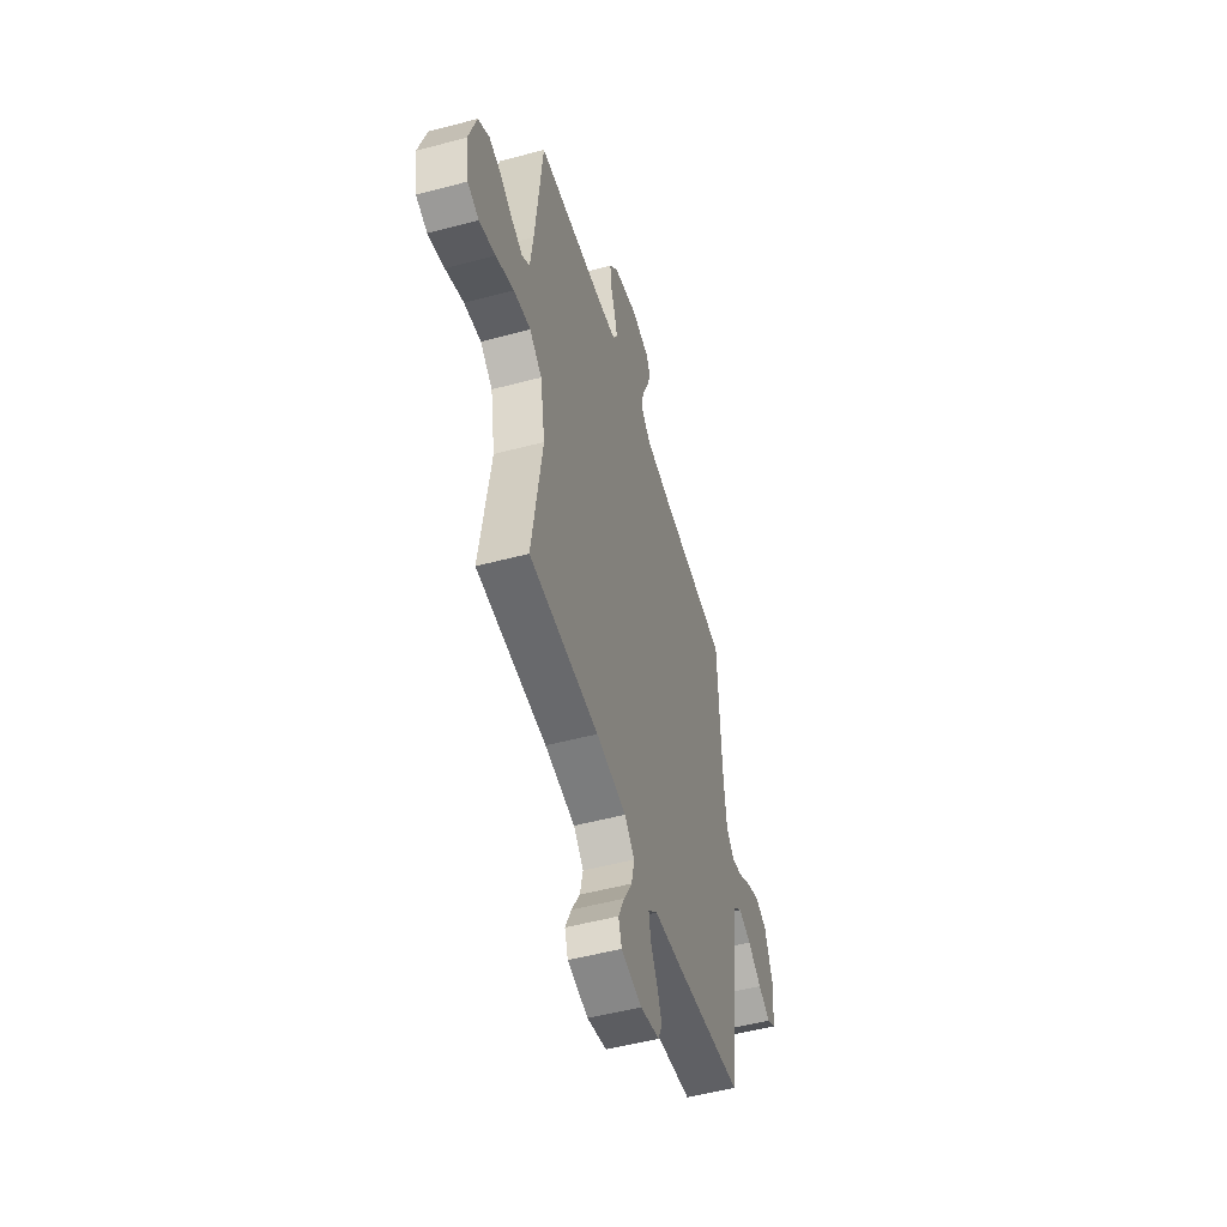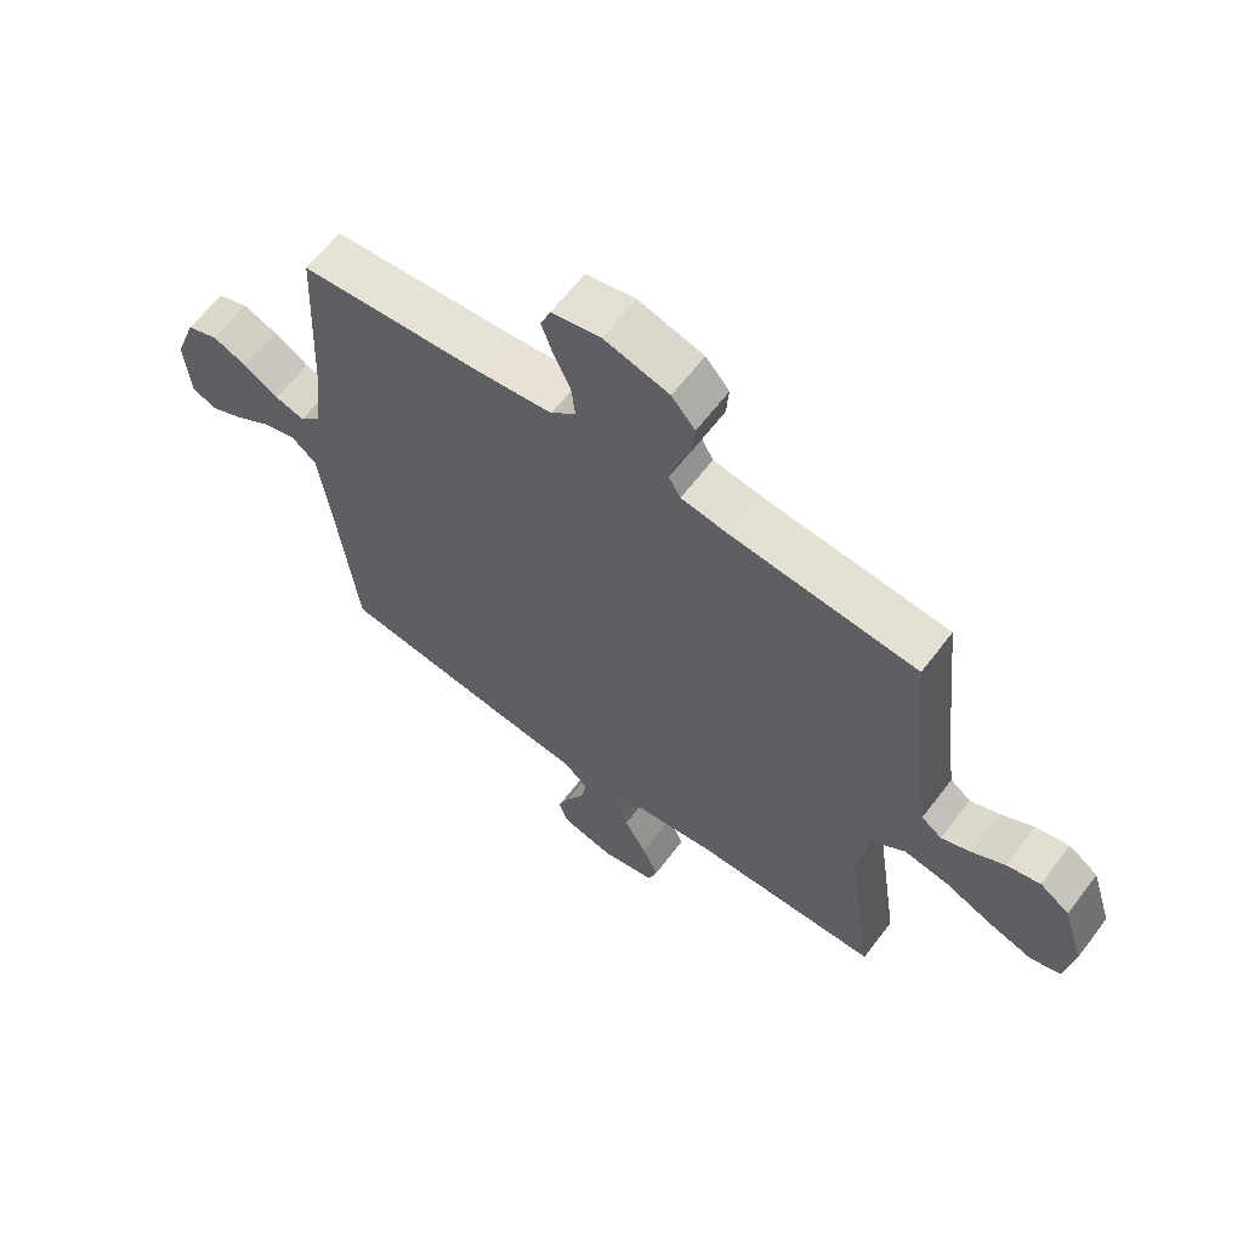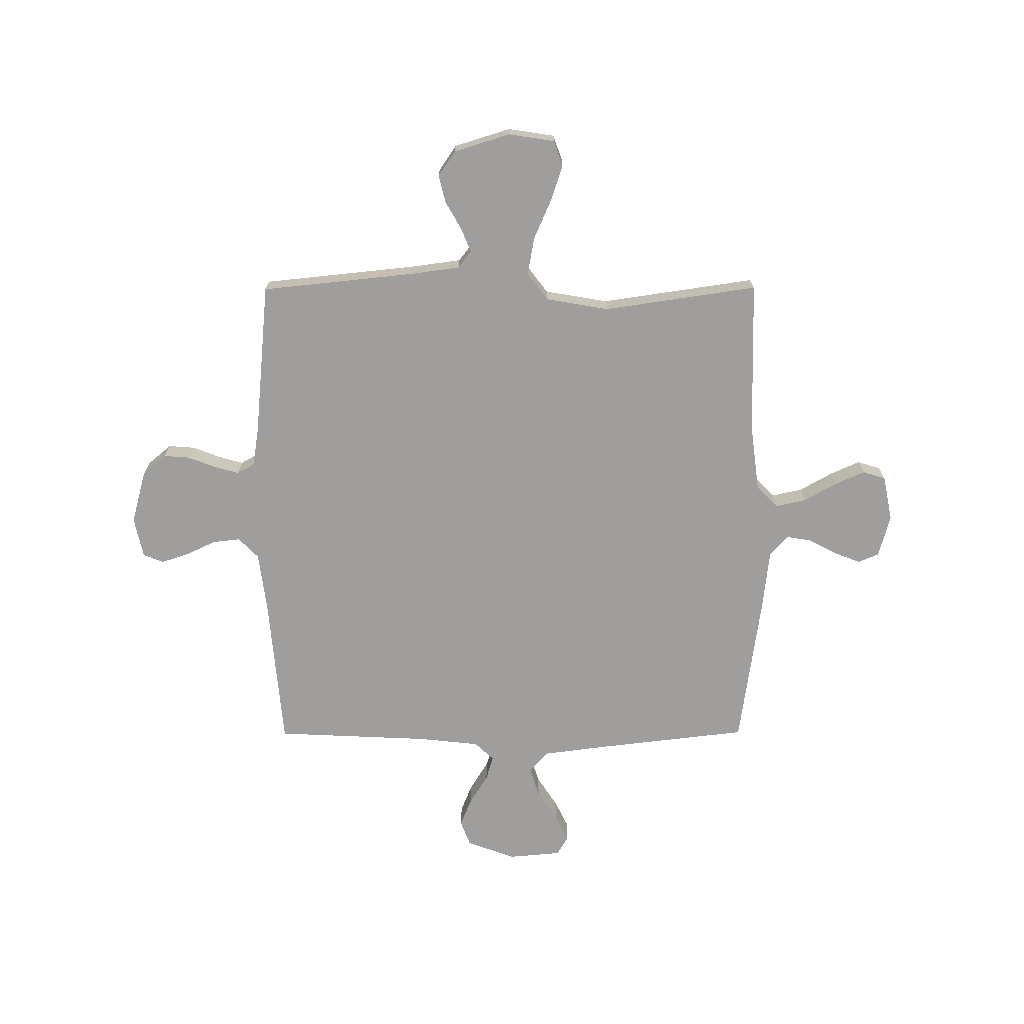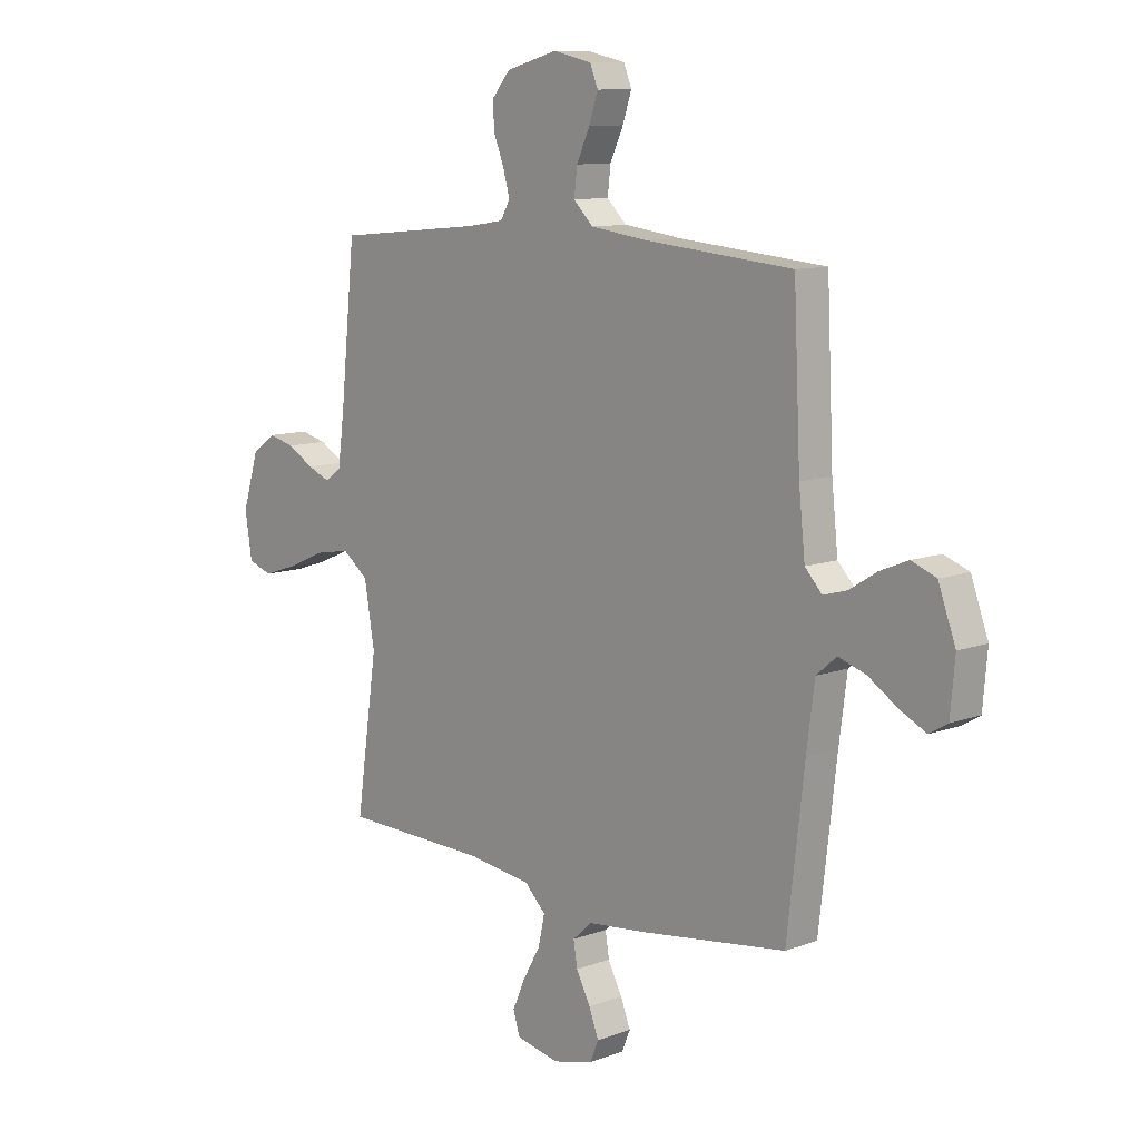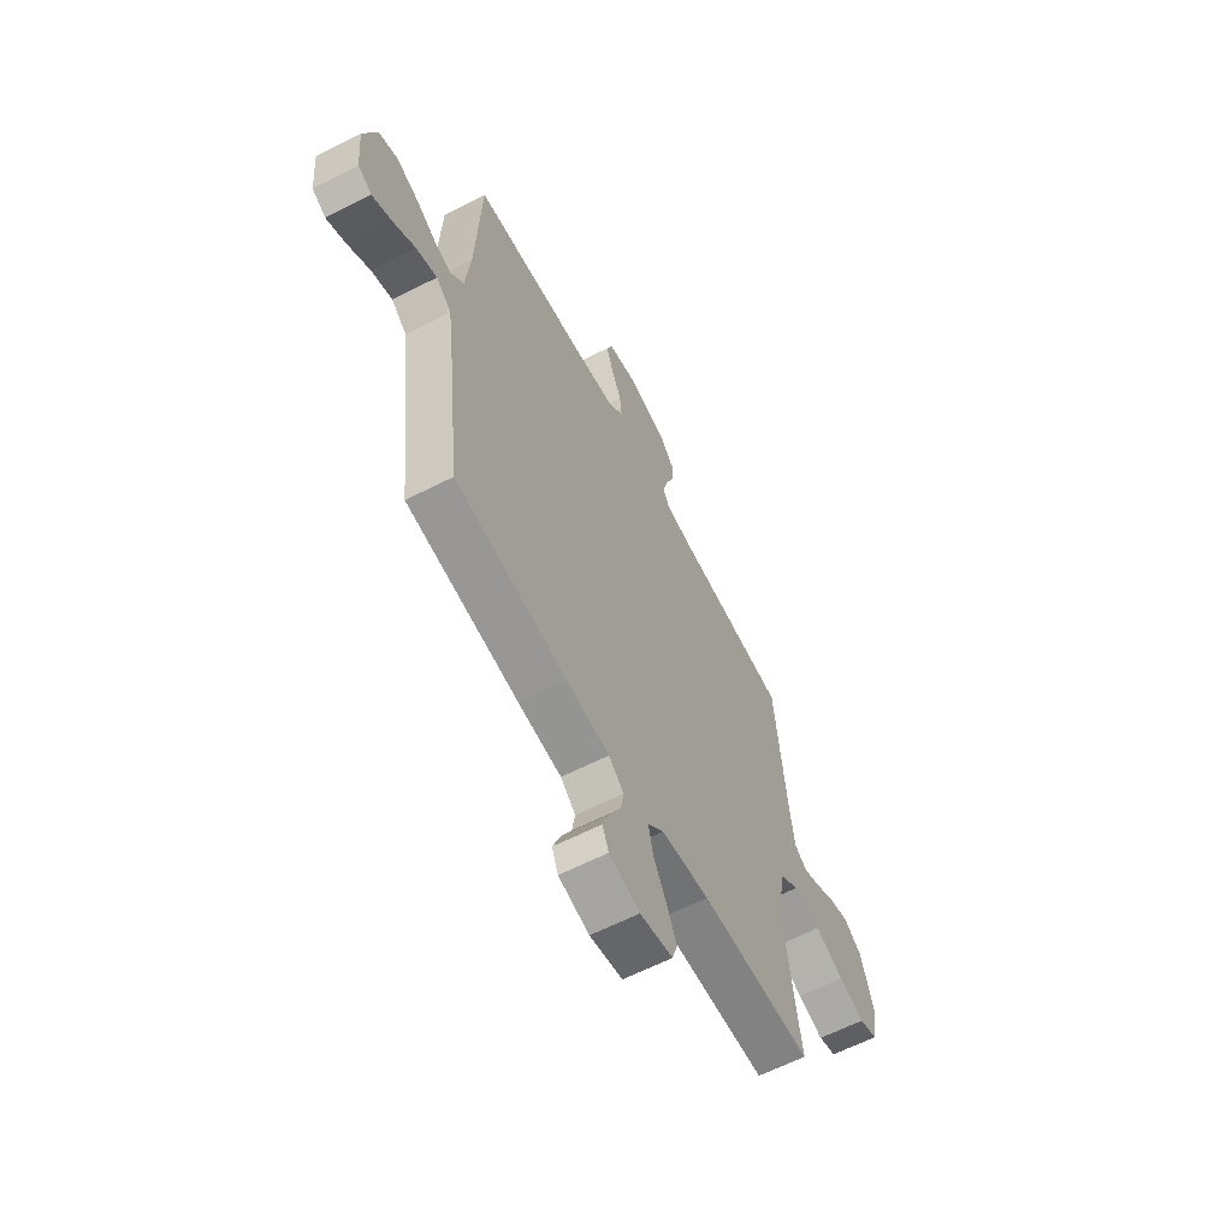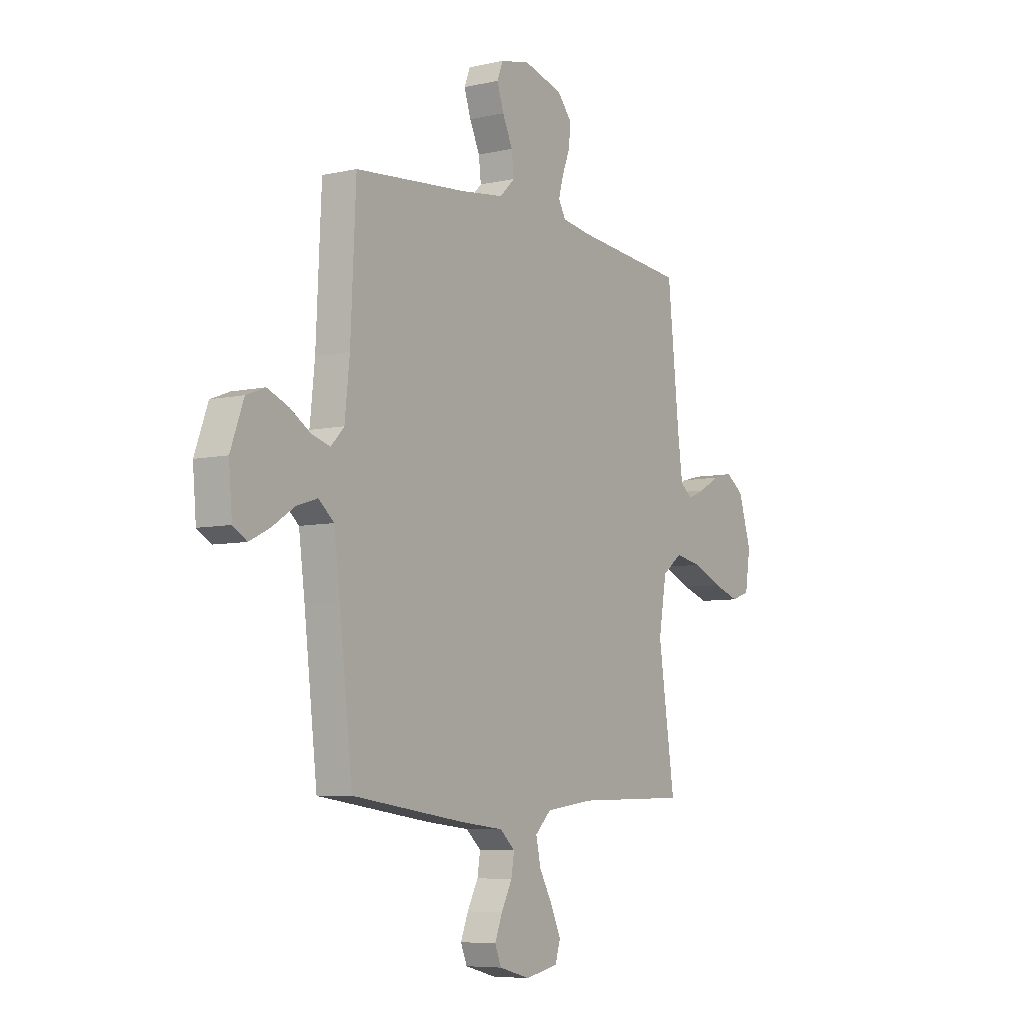
<metadata>
{"format":"obj","ext":"obj","renderer":"f3d","projection":"perspective","resolution":1024,"background":"white","views":[{"elev":-51.7,"azim":106.1,"up":"+Z"},{"elev":63.0,"azim":37.1,"up":"+Z"},{"elev":-70.9,"azim":90.2,"up":"+Y"},{"elev":10.5,"azim":-132.8,"up":"+Z"},{"elev":-61.8,"azim":-62.5,"up":"+Z"},{"elev":-6.7,"azim":-56.4,"up":"+Z"}]}
</metadata>
<code>
v -0.5 0.07 -0.5
v -0.535 0.07 -0.2
v -0.551 0.07 -0.077
v -0.592 0.07 -0.042
v -0.648 0.07 -0.06
v -0.708 0.07 -0.099
v -0.761 0.07 -0.125
v -0.798 0.07 -0.103
v -0.807 0.07 0
v -0.772 0.07 0.095
v -0.722 0.07 0.114
v -0.666 0.07 0.091
v -0.61 0.07 0.056
v -0.562 0.07 0.042
v -0.527 0.07 0.079
v -0.514 0.07 0.2
v -0.5 0.07 0.5
v -0.2 0.07 0.526
v -0.084 0.07 0.541
v -0.044 0.07 0.58
v -0.05 0.07 0.633
v -0.077 0.07 0.691
v -0.095 0.07 0.745
v -0.079 0.07 0.785
v 0 0.07 0.802
v 0.105 0.07 0.773
v 0.143 0.07 0.728
v 0.139 0.07 0.676
v 0.118 0.07 0.622
v 0.105 0.07 0.575
v 0.124 0.07 0.541
v 0.2 0.07 0.529
v 0.5 0.07 0.5
v 0.531 0.07 0.2
v 0.544 0.07 0.104
v 0.577 0.07 0.079
v 0.624 0.07 0.098
v 0.678 0.07 0.129
v 0.732 0.07 0.142
v 0.78 0.07 0.109
v 0.814 0.07 0
v 0.8 0.07 -0.09
v 0.751 0.07 -0.107
v 0.681 0.07 -0.084
v 0.603 0.07 -0.05
v 0.53 0.07 -0.037
v 0.477 0.07 -0.077
v 0.456 0.07 -0.2
v 0.5 0.07 -0.5
v 0.2 0.07 -0.506
v 0.07 0.07 -0.523
v 0.027 0.07 -0.565
v 0.04 0.07 -0.624
v 0.076 0.07 -0.688
v 0.102 0.07 -0.746
v 0.088 0.07 -0.79
v 0 0.07 -0.808
v -0.083 0.07 -0.786
v -0.1 0.07 -0.745
v -0.08 0.07 -0.694
v -0.051 0.07 -0.639
v -0.043 0.07 -0.591
v -0.083 0.07 -0.555
v -0.2 0.07 -0.542
v -0.5 0 -0.5
v -0.535 0 -0.2
v -0.551 0 -0.077
v -0.592 0 -0.042
v -0.648 0 -0.06
v -0.708 0 -0.099
v -0.761 0 -0.125
v -0.798 0 -0.103
v -0.807 0 0
v -0.772 0 0.095
v -0.722 0 0.114
v -0.666 0 0.091
v -0.61 0 0.056
v -0.562 0 0.042
v -0.527 0 0.079
v -0.514 0 0.2
v -0.5 0 0.5
v -0.2 0 0.526
v -0.084 0 0.541
v -0.044 0 0.58
v -0.05 0 0.633
v -0.077 0 0.691
v -0.095 0 0.745
v -0.079 0 0.785
v 0 0 0.802
v 0.105 0 0.773
v 0.143 0 0.728
v 0.139 0 0.676
v 0.118 0 0.622
v 0.105 0 0.575
v 0.124 0 0.541
v 0.2 0 0.529
v 0.5 0 0.5
v 0.531 0 0.2
v 0.544 0 0.104
v 0.577 0 0.079
v 0.624 0 0.098
v 0.678 0 0.129
v 0.732 0 0.142
v 0.78 0 0.109
v 0.814 0 0
v 0.8 0 -0.09
v 0.751 0 -0.107
v 0.681 0 -0.084
v 0.603 0 -0.05
v 0.53 0 -0.037
v 0.477 0 -0.077
v 0.456 0 -0.2
v 0.5 0 -0.5
v 0.2 0 -0.506
v 0.07 0 -0.523
v 0.027 0 -0.565
v 0.04 0 -0.624
v 0.076 0 -0.688
v 0.102 0 -0.746
v 0.088 0 -0.79
v 0 0 -0.808
v -0.083 0 -0.786
v -0.1 0 -0.745
v -0.08 0 -0.694
v -0.051 0 -0.639
v -0.043 0 -0.591
v -0.083 0 -0.555
v -0.2 0 -0.542
f 63 64 1 2
f 59 60 61
f 58 59 61
f 57 58 61
f 56 57 61
f 55 56 61
f 54 55 61
f 53 54 61
f 52 53 61 62
f 51 52 62 63
f 48 49 50
f 47 48 50 51
f 43 44 45
f 42 43 45
f 41 42 45
f 40 41 45
f 39 40 45
f 38 39 45
f 37 38 45
f 36 37 45 46
f 35 36 46 47
f 32 33 34
f 63 2 3
f 51 63 3
f 47 51 3
f 35 47 3
f 34 35 3
f 32 34 3
f 31 32 3
f 27 28 29
f 26 27 29
f 25 26 29
f 24 25 29
f 23 24 29
f 22 23 29
f 21 22 29
f 16 17 18
f 15 16 18 19
f 14 15 19 20
f 11 12 13
f 10 11 13
f 9 10 13
f 8 9 13
f 7 8 13
f 6 7 13
f 5 6 13
f 4 5 13 14
f 4 14 20
f 3 4 20
f 31 3 20
f 30 31 20
f 20 21 29 30
f 66 65 128 127
f 125 124 123
f 125 123 122
f 125 122 121
f 125 121 120
f 125 120 119
f 125 119 118
f 125 118 117
f 126 125 117 116
f 127 126 116 115
f 114 113 112
f 115 114 112 111
f 109 108 107
f 109 107 106
f 109 106 105
f 109 105 104
f 109 104 103
f 109 103 102
f 109 102 101
f 110 109 101 100
f 111 110 100 99
f 98 97 96
f 67 66 127
f 67 127 115
f 67 115 111
f 67 111 99
f 67 99 98
f 67 98 96
f 67 96 95
f 93 92 91
f 93 91 90
f 93 90 89
f 93 89 88
f 93 88 87
f 93 87 86
f 93 86 85
f 82 81 80
f 83 82 80 79
f 84 83 79 78
f 77 76 75
f 77 75 74
f 77 74 73
f 77 73 72
f 77 72 71
f 77 71 70
f 77 70 69
f 78 77 69 68
f 84 78 68
f 84 68 67
f 84 67 95
f 84 95 94
f 94 93 85 84
f 1 65 66 2
f 2 66 67 3
f 3 67 68 4
f 4 68 69 5
f 5 69 70 6
f 6 70 71 7
f 7 71 72 8
f 8 72 73 9
f 9 73 74 10
f 10 74 75 11
f 11 75 76 12
f 12 76 77 13
f 13 77 78 14
f 14 78 79 15
f 15 79 80 16
f 16 80 81 17
f 17 81 82 18
f 18 82 83 19
f 19 83 84 20
f 20 84 85 21
f 21 85 86 22
f 22 86 87 23
f 23 87 88 24
f 24 88 89 25
f 25 89 90 26
f 26 90 91 27
f 27 91 92 28
f 28 92 93 29
f 29 93 94 30
f 30 94 95 31
f 31 95 96 32
f 32 96 97 33
f 33 97 98 34
f 34 98 99 35
f 35 99 100 36
f 36 100 101 37
f 37 101 102 38
f 38 102 103 39
f 39 103 104 40
f 40 104 105 41
f 41 105 106 42
f 42 106 107 43
f 43 107 108 44
f 44 108 109 45
f 45 109 110 46
f 46 110 111 47
f 47 111 112 48
f 48 112 113 49
f 49 113 114 50
f 50 114 115 51
f 51 115 116 52
f 52 116 117 53
f 53 117 118 54
f 54 118 119 55
f 55 119 120 56
f 56 120 121 57
f 57 121 122 58
f 58 122 123 59
f 59 123 124 60
f 60 124 125 61
f 61 125 126 62
f 62 126 127 63
f 63 127 128 64
f 64 128 65 1

</code>
